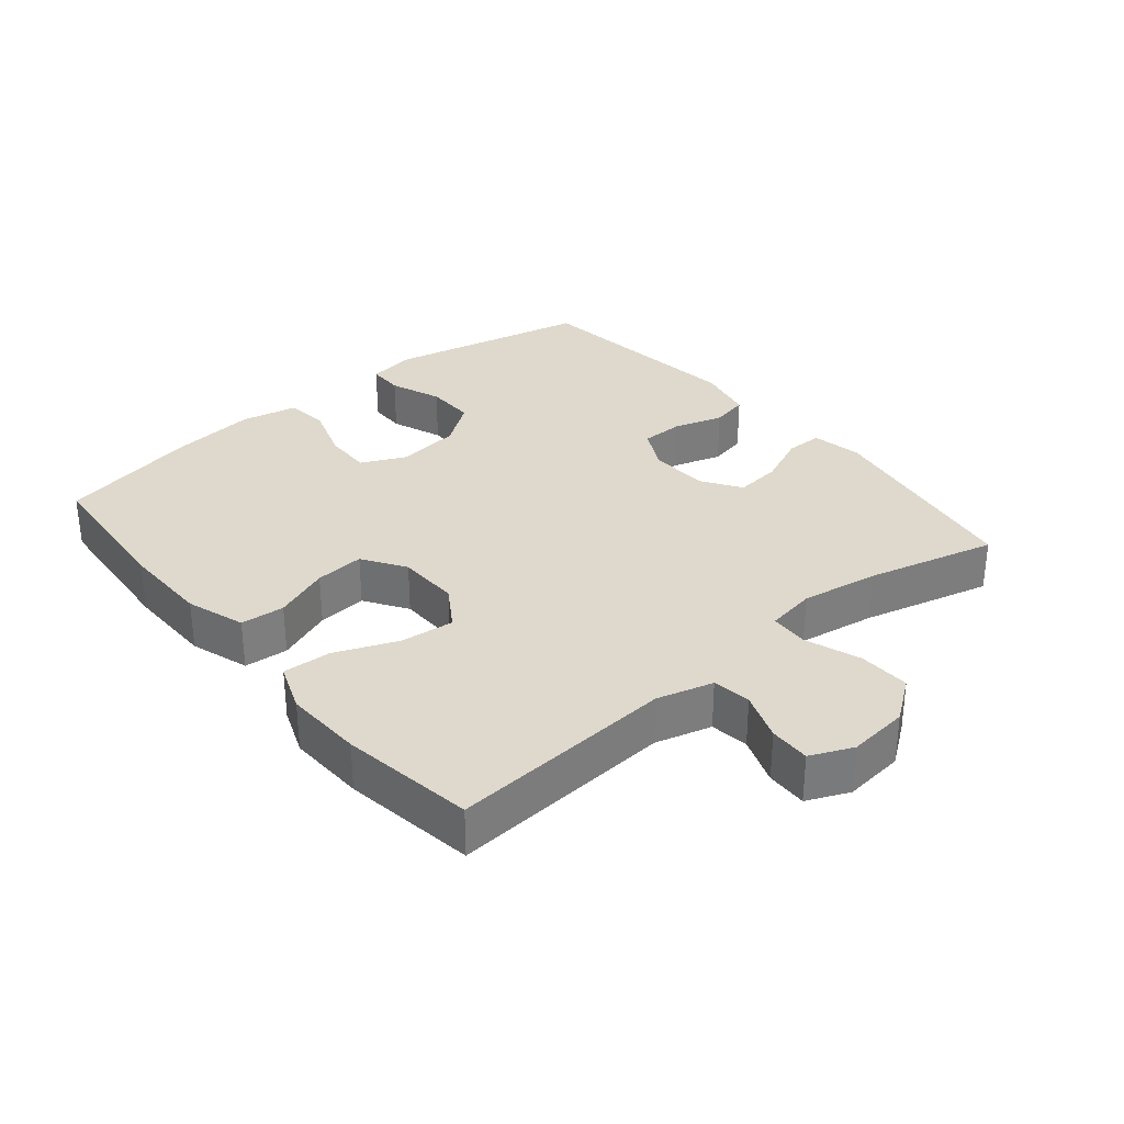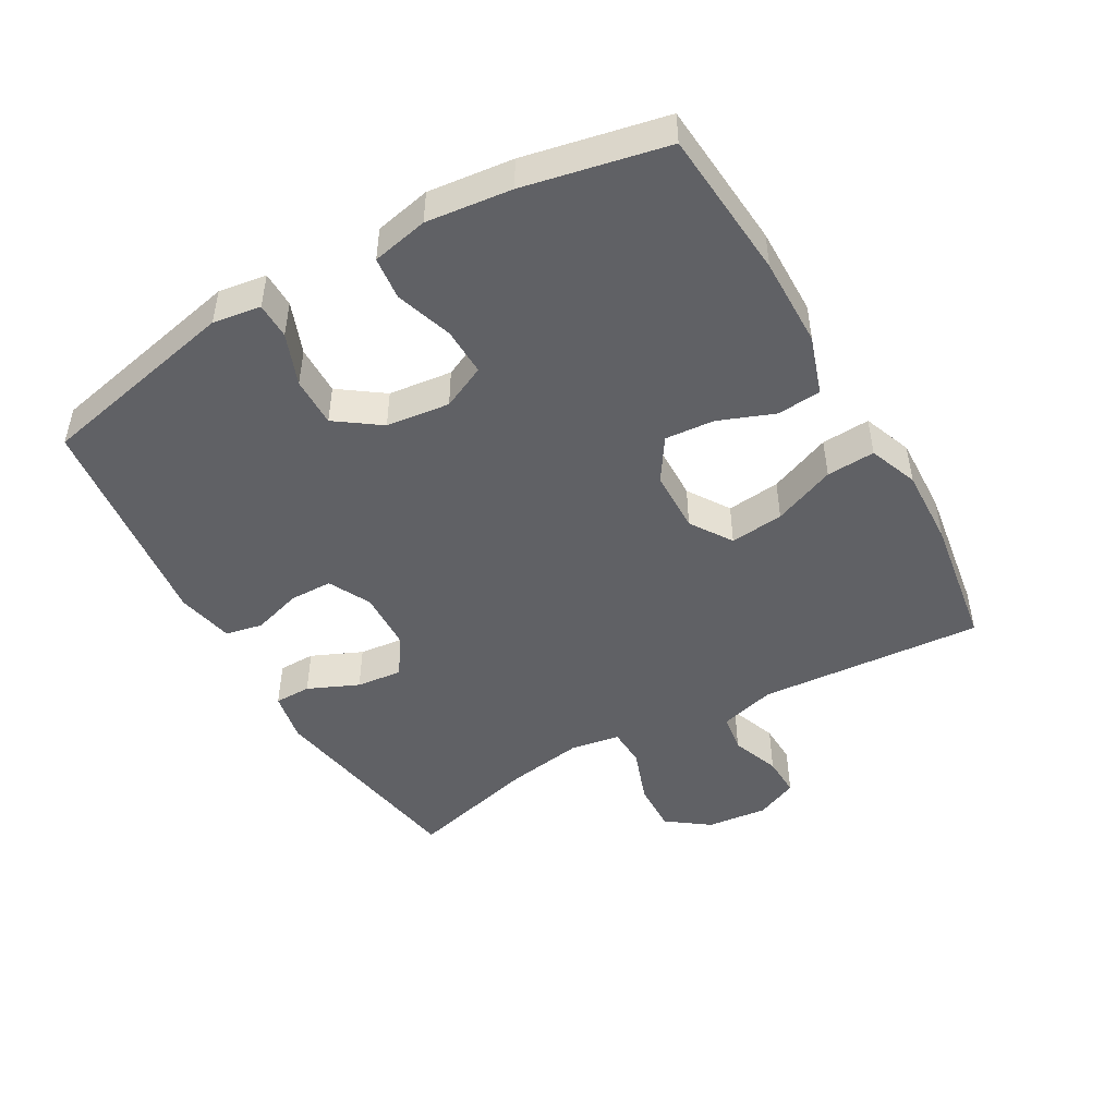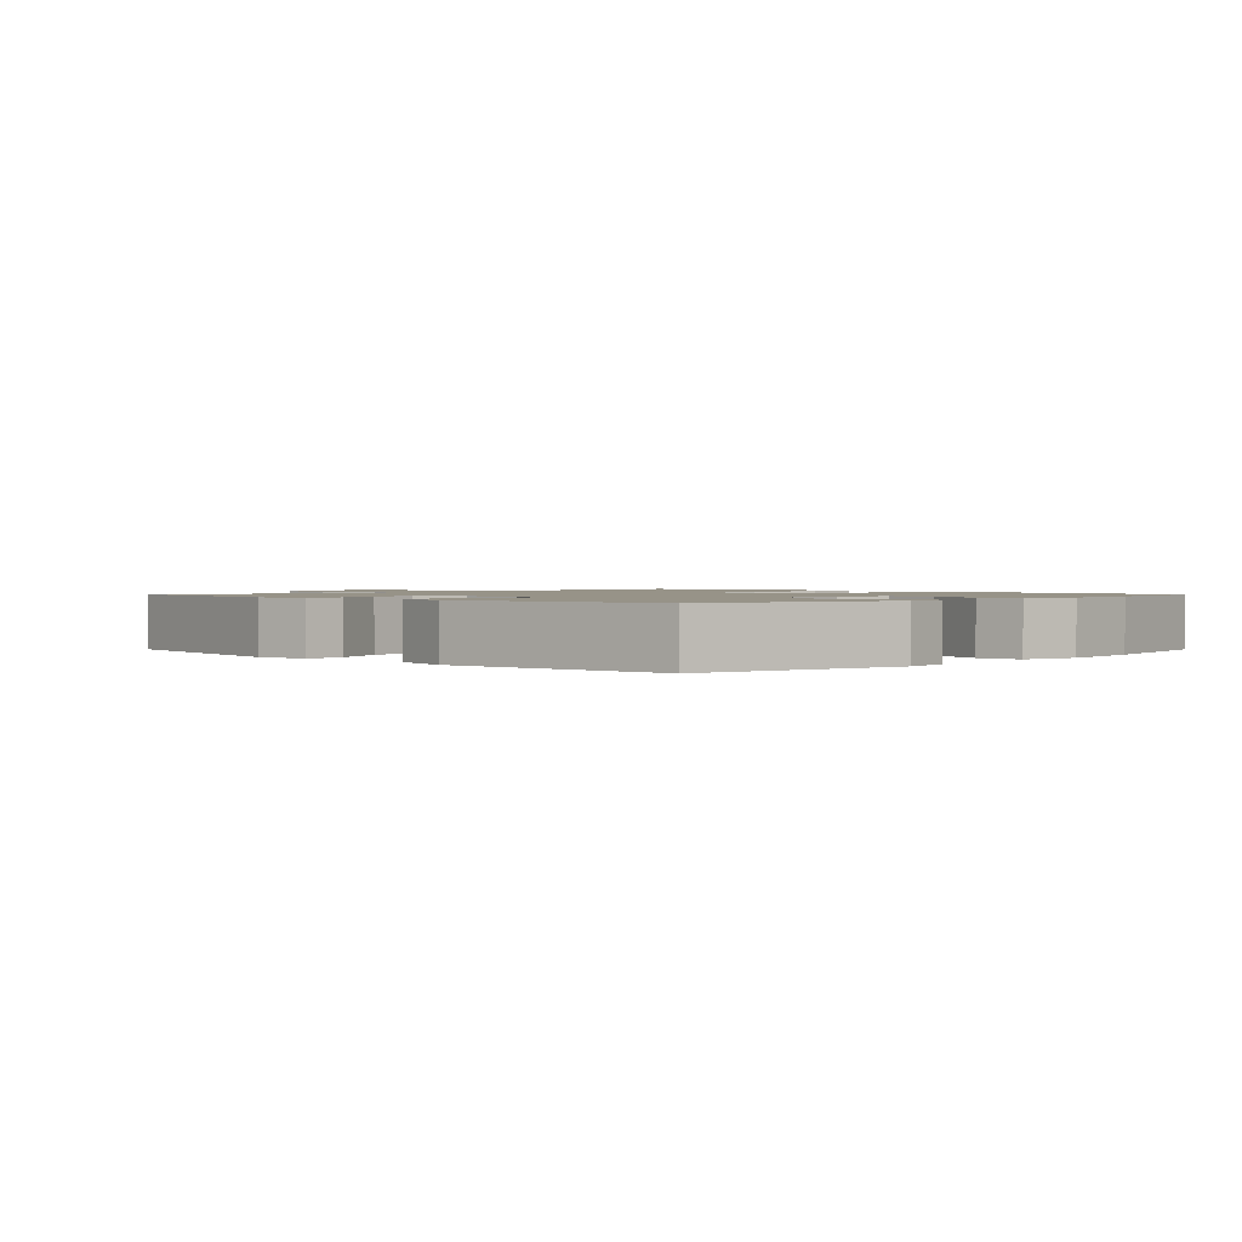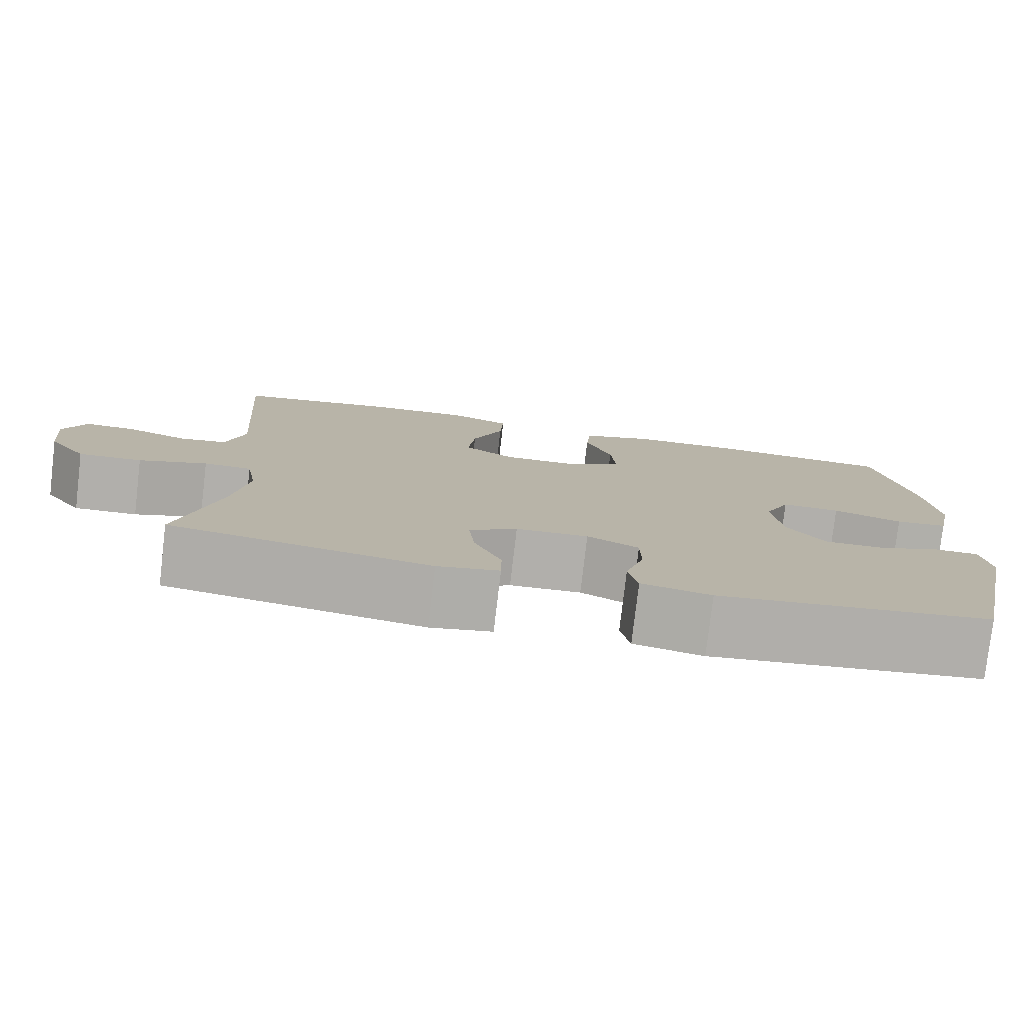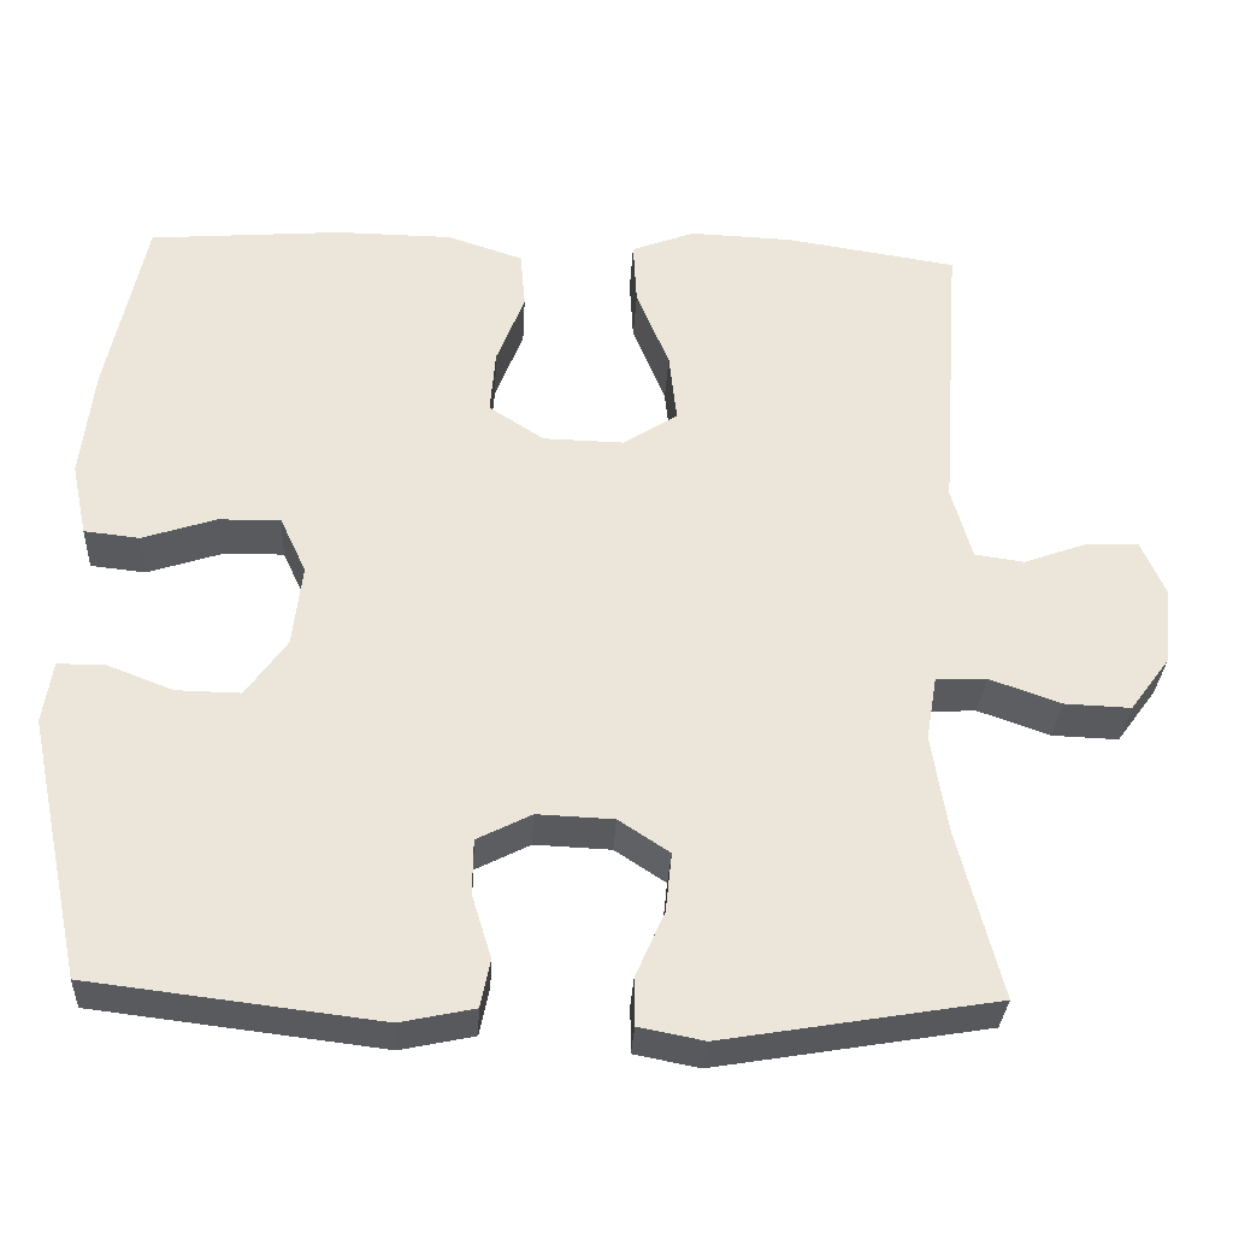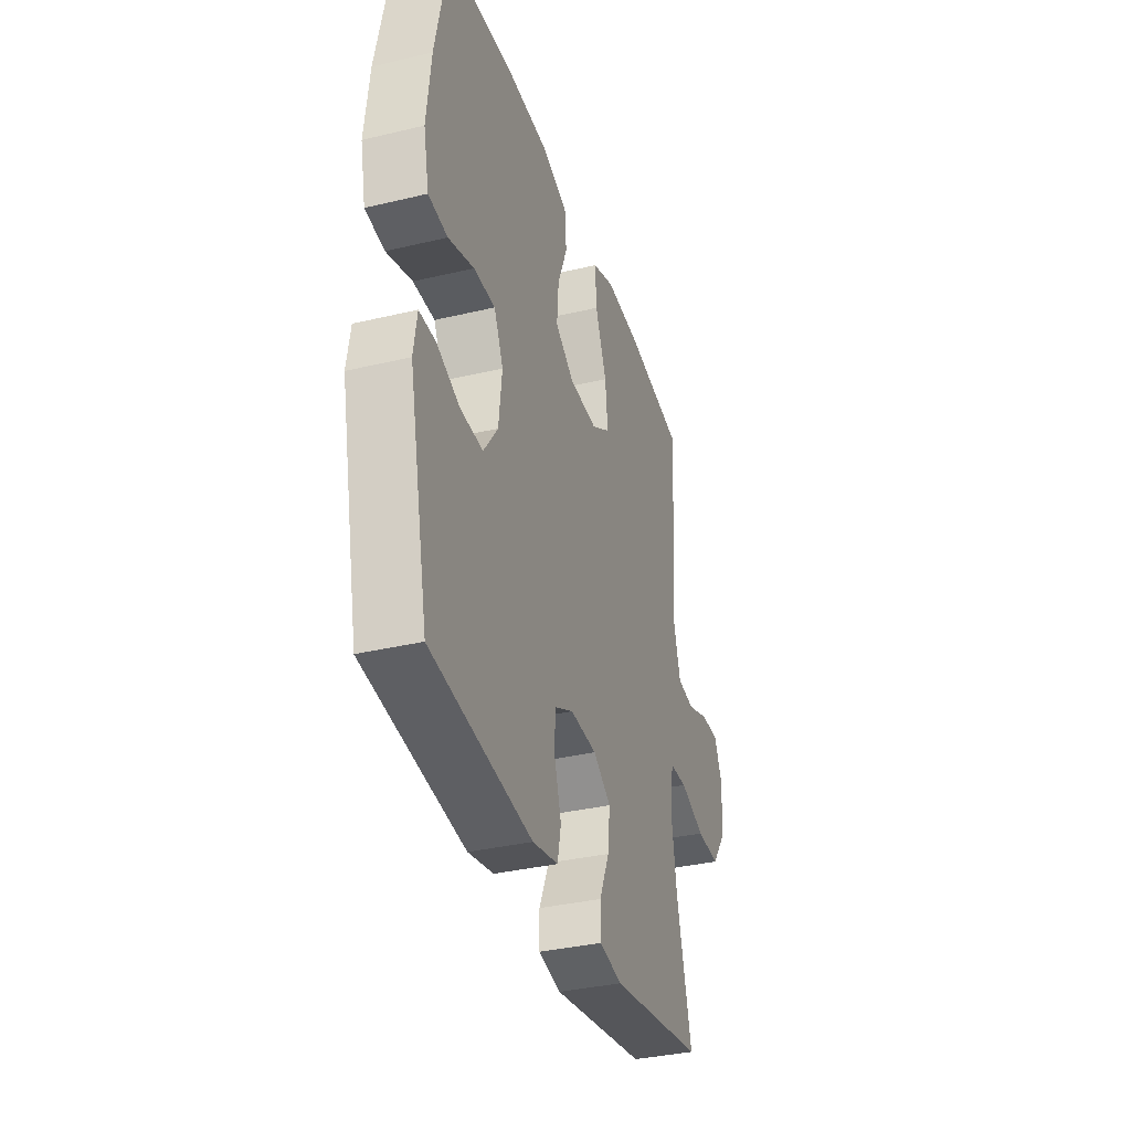
<metadata>
{"format":"obj","ext":"obj","renderer":"f3d","projection":"perspective","resolution":1024,"background":"white","views":[{"elev":32.1,"azim":50.3,"up":"+Y"},{"elev":-47.8,"azim":-60.3,"up":"+Y"},{"elev":1.4,"azim":-135.0,"up":"+Y"},{"elev":-78.3,"azim":173.3,"up":"+Z"},{"elev":-31.4,"azim":-3.1,"up":"+Z"},{"elev":-35.3,"azim":-72.5,"up":"+Z"}]}
</metadata>
<code>
o path248_path248.001
v 0.2785 0.0375 0.537
v 0.1571 0.0375 0.5418
v 0.08154 0.0375 0.5129
v 0.08581 0.0375 0.4379
v 0.1248 0.0375 0.3418
v 0.1339 0.0375 0.2587
v 0.06947 0.0375 0.2169
v -0.02697 0.0375 0.2191
v -0.0927 0.0375 0.262
v -0.0865 0.0375 0.3383
v -0.05314 0.0375 0.4242
v -0.05892 0.0375 0.4922
v -0.1494 0.0375 0.5222
v -0.2873 0.0375 0.5239
v -0.5174 0.0375 0.5053
v -0.5633 0.0375 0.2863
v -0.5782 0.0375 0.1548
v -0.5597 0.0375 0.06778
v -0.4939 0.0375 0.06057
v -0.4064 0.0375 0.08955
v -0.3325 0.0375 0.09146
v -0.3009 0.0375 0.02359
v -0.3125 0.0375 -0.07454
v -0.3613 0.0375 -0.1429
v -0.4378 0.0375 -0.1414
v -0.5176 0.0375 -0.1107
v -0.573 0.0375 -0.1114
v -0.5844 0.0375 -0.1855
v -0.5174 0.0375 -0.4966
v -0.1733 0.0375 -0.5382
v -0.08541 0.0375 -0.5195
v -0.07347 0.0375 -0.462
v -0.09675 0.0375 -0.3862
v -0.09581 0.0375 -0.32
v -0.03065 0.0375 -0.2868
v 0.06091 0.0375 -0.2906
v 0.1216 0.0375 -0.3307
v 0.114 0.0375 -0.4017
v 0.0797 0.0375 -0.4798
v 0.08022 0.0375 -0.5366
v 0.158 0.0375 -0.5517
v 0.4843 0.0375 -0.4966
v 0.4331 0.0375 -0.2966
v 0.4139 0.0375 -0.1773
v 0.427 0.0375 -0.1001
v 0.4872 0.0375 -0.0976
v 0.5726 0.0375 -0.128
v 0.6522 0.0375 -0.131
v 0.6999 0.0375 -0.06632
v 0.7098 0.0375 0.0277
v 0.6812 0.0375 0.09284
v 0.6179 0.0375 0.09087
v 0.5428 0.0375 0.06335
v 0.4832 0.0375 0.07183
v 0.4592 0.0375 0.1586
v 0.4843 0.0375 0.5053
v 0.2785 -0.0375 0.537
v 0.1571 -0.0375 0.5418
v 0.08154 -0.0375 0.5129
v 0.08581 -0.0375 0.4379
v 0.1248 -0.0375 0.3418
v 0.1339 -0.0375 0.2587
v 0.06947 -0.0375 0.2169
v -0.02697 -0.0375 0.2191
v -0.0927 -0.0375 0.262
v -0.0865 -0.0375 0.3383
v -0.05314 -0.0375 0.4242
v -0.05892 -0.0375 0.4922
v -0.1494 -0.0375 0.5222
v -0.2873 -0.0375 0.5239
v -0.5174 -0.0375 0.5053
v -0.5633 -0.0375 0.2863
v -0.5782 -0.0375 0.1548
v -0.5597 -0.0375 0.06778
v -0.4939 -0.0375 0.06057
v -0.4064 -0.0375 0.08955
v -0.3325 -0.0375 0.09146
v -0.3009 -0.0375 0.02359
v -0.3125 -0.0375 -0.07454
v -0.3613 -0.0375 -0.1429
v -0.4378 -0.0375 -0.1414
v -0.5176 -0.0375 -0.1107
v -0.573 -0.0375 -0.1114
v -0.5844 -0.0375 -0.1855
v -0.5174 -0.0375 -0.4966
v -0.1733 -0.0375 -0.5382
v -0.08541 -0.0375 -0.5195
v -0.07347 -0.0375 -0.462
v -0.09675 -0.0375 -0.3862
v -0.09581 -0.0375 -0.32
v -0.03065 -0.0375 -0.2868
v 0.06091 -0.0375 -0.2906
v 0.1216 -0.0375 -0.3307
v 0.114 -0.0375 -0.4017
v 0.0797 -0.0375 -0.4798
v 0.08022 -0.0375 -0.5366
v 0.158 -0.0375 -0.5517
v 0.4843 -0.0375 -0.4966
v 0.4331 -0.0375 -0.2966
v 0.4139 -0.0375 -0.1773
v 0.427 -0.0375 -0.1001
v 0.4872 -0.0375 -0.0976
v 0.5726 -0.0375 -0.128
v 0.6522 -0.0375 -0.131
v 0.6999 -0.0375 -0.06632
v 0.7098 -0.0375 0.0277
v 0.6812 -0.0375 0.09284
v 0.6179 -0.0375 0.09087
v 0.5428 -0.0375 0.06335
v 0.4832 -0.0375 0.07183
v 0.4592 -0.0375 0.1586
v 0.4843 -0.0375 0.5053
v 0.6999 0.0375 -0.06632
v 0.7098 0.0375 0.0277
v 0.6812 0.0375 0.09284
v 0.6812 0.0375 0.09284
v 0.6522 0.0375 -0.131
v 0.6179 0.0375 0.09087
v 0.5726 0.0375 -0.128
v 0.5428 0.0375 0.06335
v 0.4872 0.0375 -0.0976
v 0.4832 0.0375 0.07183
v 0.4832 0.0375 0.07183
v 0.427 0.0375 -0.1001
v 0.427 0.0375 -0.1001
v 0.4592 0.0375 0.1586
v 0.4843 0.0375 0.5053
v 0.4843 0.0375 0.5053
v 0.4843 0.0375 -0.4966
v 0.4843 0.0375 -0.4966
v 0.4331 0.0375 -0.2966
v 0.4139 0.0375 -0.1773
v 0.2785 0.0375 0.537
v 0.158 0.0375 -0.5517
v 0.1571 0.0375 0.5418
v 0.08022 0.0375 -0.5366
v 0.08022 0.0375 -0.5366
v 0.1216 0.0375 -0.3307
v 0.1216 0.0375 -0.3307
v 0.114 0.0375 -0.4017
v 0.1248 0.0375 0.3418
v 0.1339 0.0375 0.2587
v 0.1339 0.0375 0.2587
v 0.08154 0.0375 0.5129
v 0.08154 0.0375 0.5129
v 0.06947 0.0375 0.2169
v 0.08581 0.0375 0.4379
v 0.06091 0.0375 -0.2906
v 0.0797 0.0375 -0.4798
v -0.02697 0.0375 0.2191
v -0.03065 0.0375 -0.2868
v -0.0927 0.0375 0.262
v -0.0927 0.0375 0.262
v -0.09581 0.0375 -0.32
v -0.09581 0.0375 -0.32
v -0.0865 0.0375 0.3383
v -0.05314 0.0375 0.4242
v -0.05892 0.0375 0.4922
v -0.05892 0.0375 0.4922
v -0.1494 0.0375 0.5222
v -0.08541 0.0375 -0.5195
v -0.08541 0.0375 -0.5195
v -0.07347 0.0375 -0.462
v -0.09675 0.0375 -0.3862
v -0.1733 0.0375 -0.5382
v -0.2873 0.0375 0.5239
v -0.3009 0.0375 0.02359
v -0.3125 0.0375 -0.07454
v -0.3325 0.0375 0.09146
v -0.3325 0.0375 0.09146
v -0.3613 0.0375 -0.1429
v -0.4064 0.0375 0.08955
v -0.4378 0.0375 -0.1414
v -0.4939 0.0375 0.06057
v -0.5174 0.0375 -0.4966
v -0.5174 0.0375 -0.4966
v -0.5176 0.0375 -0.1107
v -0.5174 0.0375 0.5053
v -0.5174 0.0375 0.5053
v -0.5597 0.0375 0.06778
v -0.5597 0.0375 0.06778
v -0.573 0.0375 -0.1114
v -0.573 0.0375 -0.1114
v -0.5633 0.0375 0.2863
v -0.5782 0.0375 0.1548
v -0.5844 0.0375 -0.1855
v 0.6999 -0.0375 -0.06632
v 0.7098 -0.0375 0.0277
v 0.6812 -0.0375 0.09284
v 0.6812 -0.0375 0.09284
v 0.6522 -0.0375 -0.131
v 0.6179 -0.0375 0.09087
v 0.5726 -0.0375 -0.128
v 0.5428 -0.0375 0.06335
v 0.4872 -0.0375 -0.0976
v 0.4832 -0.0375 0.07183
v 0.4832 -0.0375 0.07183
v 0.427 -0.0375 -0.1001
v 0.427 -0.0375 -0.1001
v 0.4592 -0.0375 0.1586
v 0.4843 -0.0375 0.5053
v 0.4843 -0.0375 0.5053
v 0.4843 -0.0375 -0.4966
v 0.4843 -0.0375 -0.4966
v 0.4331 -0.0375 -0.2966
v 0.4139 -0.0375 -0.1773
v 0.2785 -0.0375 0.537
v 0.158 -0.0375 -0.5517
v 0.1571 -0.0375 0.5418
v 0.08022 -0.0375 -0.5366
v 0.08022 -0.0375 -0.5366
v 0.1216 -0.0375 -0.3307
v 0.1216 -0.0375 -0.3307
v 0.114 -0.0375 -0.4017
v 0.1248 -0.0375 0.3418
v 0.1339 -0.0375 0.2587
v 0.1339 -0.0375 0.2587
v 0.08154 -0.0375 0.5129
v 0.08154 -0.0375 0.5129
v 0.06947 -0.0375 0.2169
v 0.08581 -0.0375 0.4379
v 0.06091 -0.0375 -0.2906
v 0.0797 -0.0375 -0.4798
v -0.02697 -0.0375 0.2191
v -0.03065 -0.0375 -0.2868
v -0.0927 -0.0375 0.262
v -0.0927 -0.0375 0.262
v -0.09581 -0.0375 -0.32
v -0.09581 -0.0375 -0.32
v -0.0865 -0.0375 0.3383
v -0.05314 -0.0375 0.4242
v -0.05892 -0.0375 0.4922
v -0.05892 -0.0375 0.4922
v -0.1494 -0.0375 0.5222
v -0.08541 -0.0375 -0.5195
v -0.08541 -0.0375 -0.5195
v -0.07347 -0.0375 -0.462
v -0.09675 -0.0375 -0.3862
v -0.1733 -0.0375 -0.5382
v -0.2873 -0.0375 0.5239
v -0.3009 -0.0375 0.02359
v -0.3125 -0.0375 -0.07454
v -0.3325 -0.0375 0.09146
v -0.3325 -0.0375 0.09146
v -0.3613 -0.0375 -0.1429
v -0.4064 -0.0375 0.08955
v -0.4378 -0.0375 -0.1414
v -0.4939 -0.0375 0.06057
v -0.5174 -0.0375 -0.4966
v -0.5174 -0.0375 -0.4966
v -0.5176 -0.0375 -0.1107
v -0.5174 -0.0375 0.5053
v -0.5174 -0.0375 0.5053
v -0.5597 -0.0375 0.06778
v -0.5597 -0.0375 0.06778
v -0.573 -0.0375 -0.1114
v -0.573 -0.0375 -0.1114
v -0.5633 -0.0375 0.2863
v -0.5782 -0.0375 0.1548
v -0.5844 -0.0375 -0.1855
f 240 243 226
f 225 242 228
f 220 198 216
f 205 208 203
f 248 259 254
f 215 209 221
f 251 260 247
f 209 215 207
f 198 222 206
f 258 243 240
f 239 245 249
f 187 193 191
f 220 225 222
f 207 215 200
f 222 198 220
f 205 214 208
f 214 223 208
f 260 249 247
f 238 239 237
f 237 239 235
f 206 212 205
f 240 226 230
f 224 225 220
f 246 243 258
f 245 228 242
f 221 209 218
f 226 241 224
f 238 245 239
f 193 194 195
f 216 196 200
f 222 212 206
f 208 223 210
f 228 245 238
f 216 198 196
f 192 187 188
f 234 231 232
f 241 225 224
f 242 225 241
f 207 200 201
f 230 231 234
f 192 188 189
f 194 187 192
f 196 195 194
f 247 249 245
f 215 216 200
f 243 241 226
f 198 195 196
f 259 246 258
f 194 193 187
f 258 240 252
f 240 230 234
f 256 260 251
f 205 212 214
f 246 259 248
f 49 50 106 105
f 50 116 190 106
f 48 49 105 104
f 51 52 108 107
f 47 48 104 103
f 52 53 109 108
f 46 47 103 102
f 53 123 197 109
f 125 46 102 199
f 54 55 111 110
f 55 128 202 111
f 130 43 99 204
f 43 44 100 99
f 44 45 101 100
f 56 1 57 112
f 41 42 98 97
f 1 2 58 57
f 137 41 97 211
f 139 38 94 213
f 5 143 217 61
f 2 145 219 58
f 6 7 63 62
f 4 5 61 60
f 3 4 60 59
f 36 37 93 92
f 39 40 96 95
f 38 39 95 94
f 7 8 64 63
f 35 36 92 91
f 8 153 227 64
f 155 35 91 229
f 10 11 67 66
f 11 159 233 67
f 12 13 69 68
f 162 32 88 236
f 32 33 89 88
f 30 31 87 86
f 9 10 66 65
f 33 34 90 89
f 13 14 70 69
f 22 23 79 78
f 170 22 78 244
f 23 24 80 79
f 20 21 77 76
f 24 25 81 80
f 19 20 76 75
f 176 30 86 250
f 25 26 82 81
f 14 179 253 70
f 181 19 75 255
f 26 183 257 82
f 15 16 72 71
f 17 18 74 73
f 16 17 73 72
f 28 29 85 84
f 27 28 84 83
f 166 152 169
f 151 154 168
f 146 142 124
f 131 129 134
f 174 180 185
f 141 147 135
f 177 173 186
f 135 133 141
f 124 132 148
f 184 166 169
f 165 175 171
f 113 117 119
f 146 148 151
f 133 126 141
f 148 146 124
f 131 134 140
f 140 134 149
f 186 173 175
f 164 163 165
f 163 161 165
f 132 131 138
f 166 156 152
f 150 146 151
f 172 184 169
f 171 168 154
f 147 144 135
f 152 150 167
f 164 165 171
f 119 121 120
f 142 126 122
f 148 132 138
f 134 136 149
f 154 164 171
f 142 122 124
f 118 114 113
f 160 158 157
f 167 150 151
f 168 167 151
f 133 127 126
f 156 160 157
f 118 115 114
f 120 118 113
f 122 120 121
f 173 171 175
f 141 126 142
f 169 152 167
f 124 122 121
f 185 184 172
f 120 113 119
f 184 178 166
f 166 160 156
f 182 177 186
f 131 140 138
f 172 174 185

</code>
